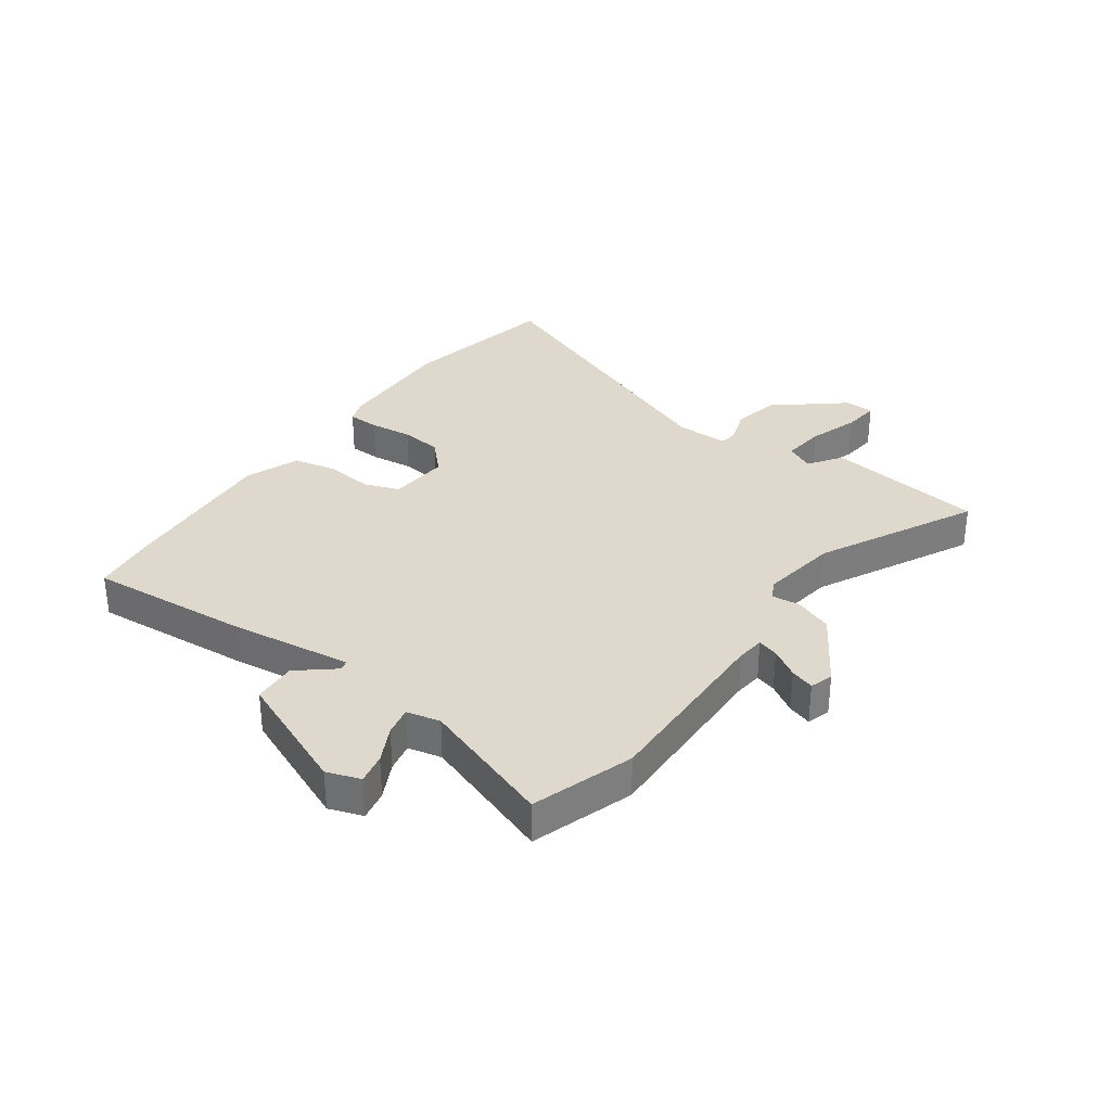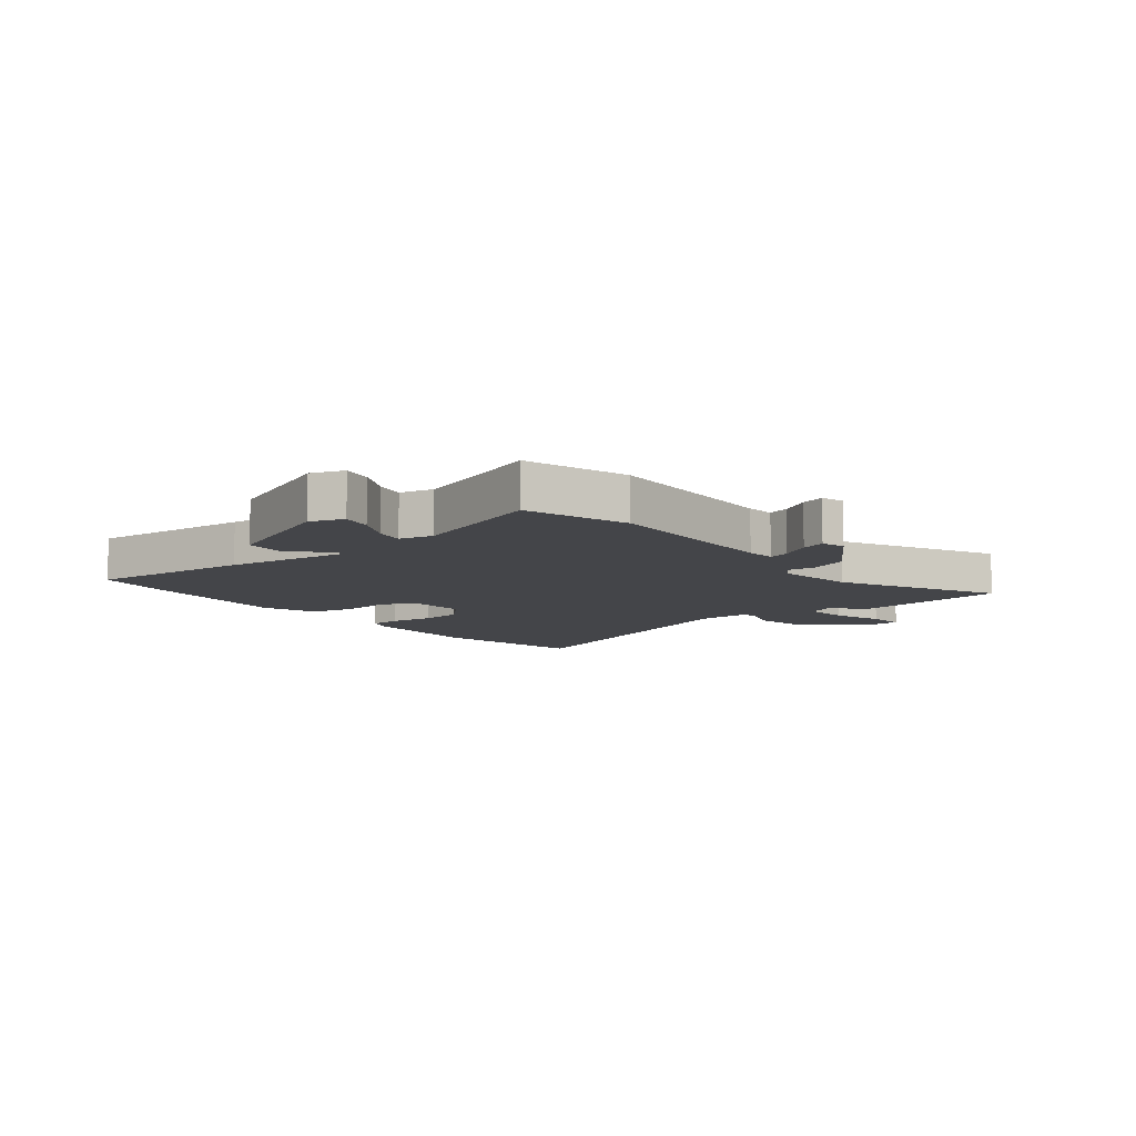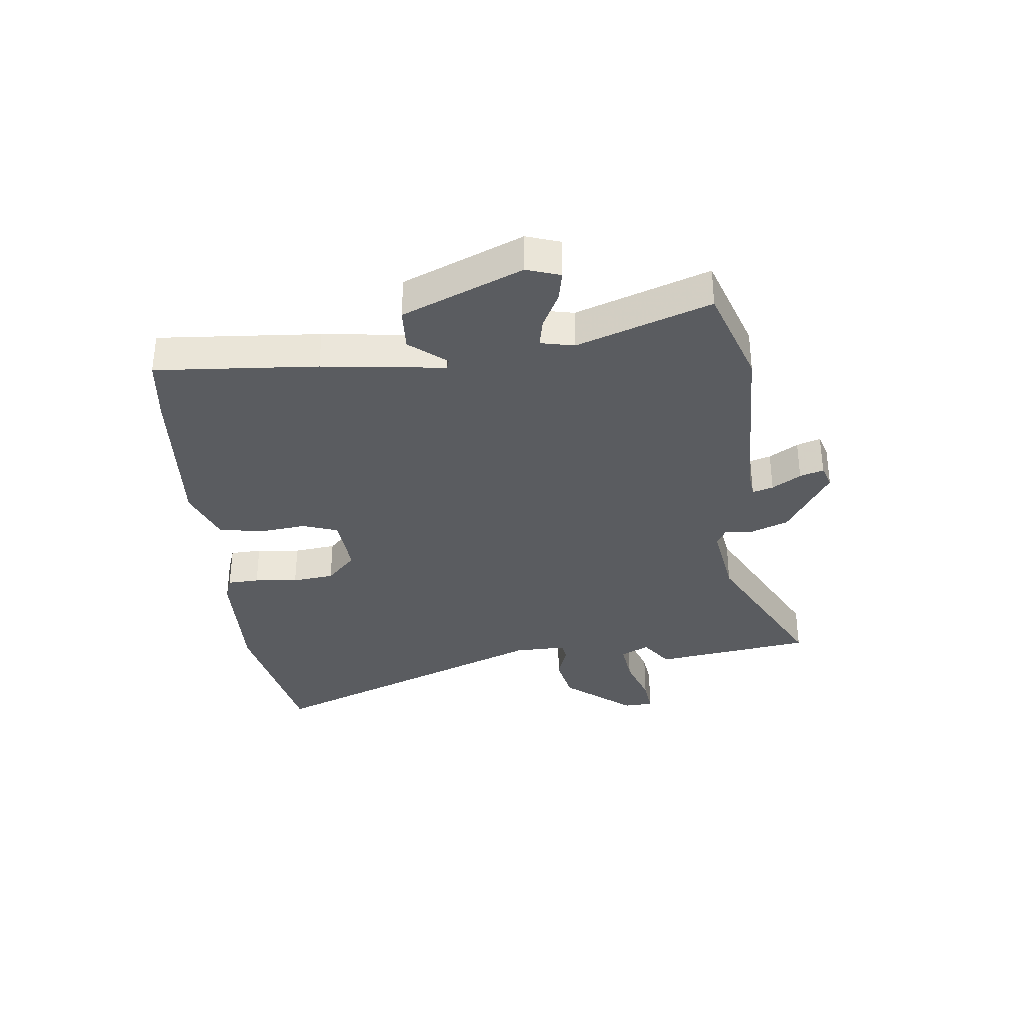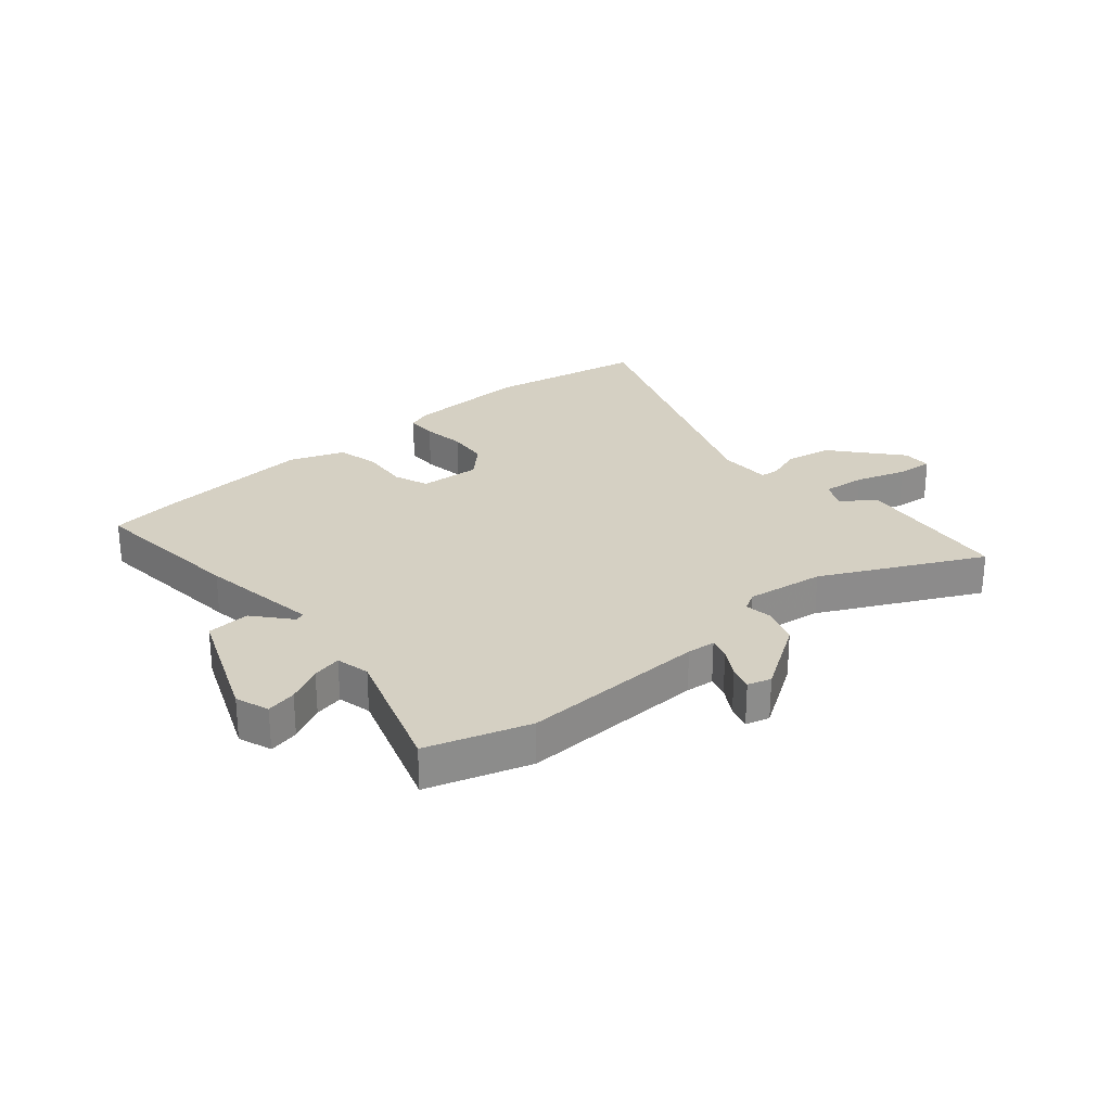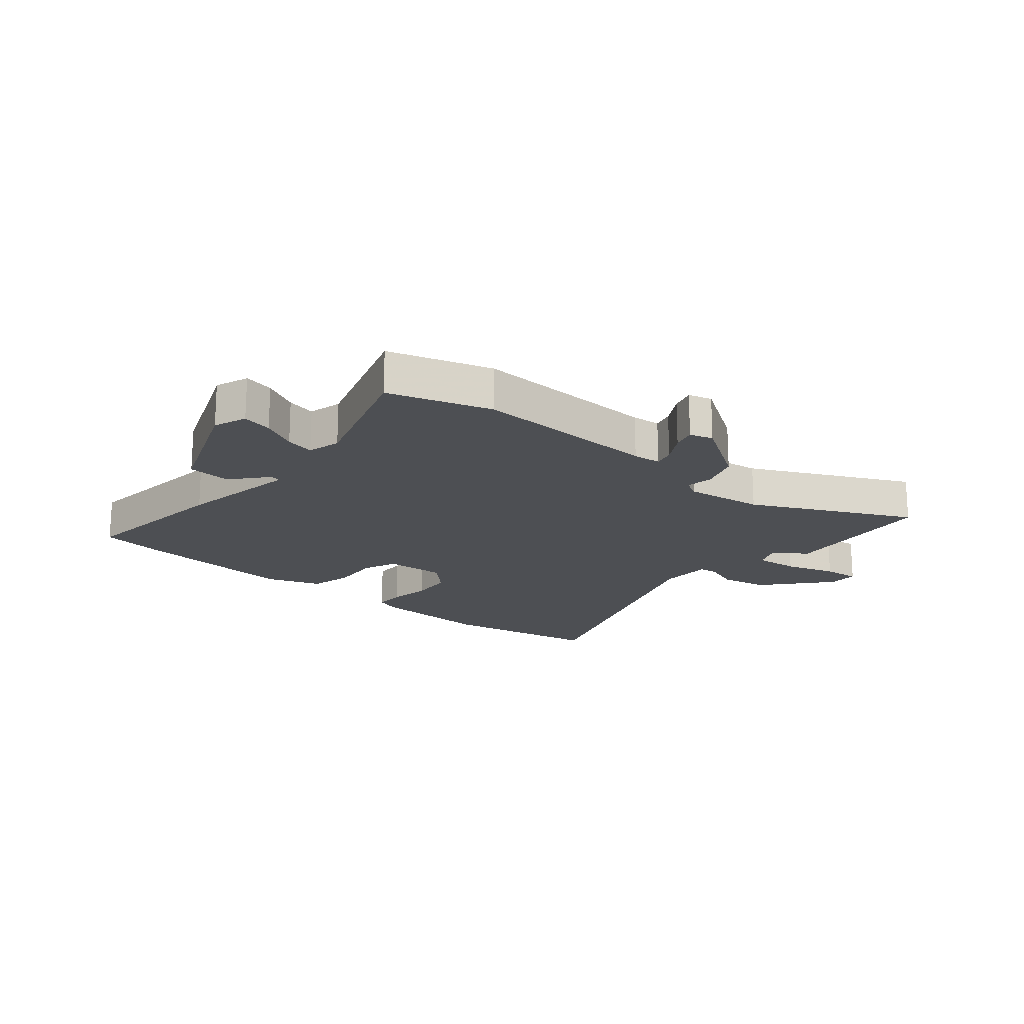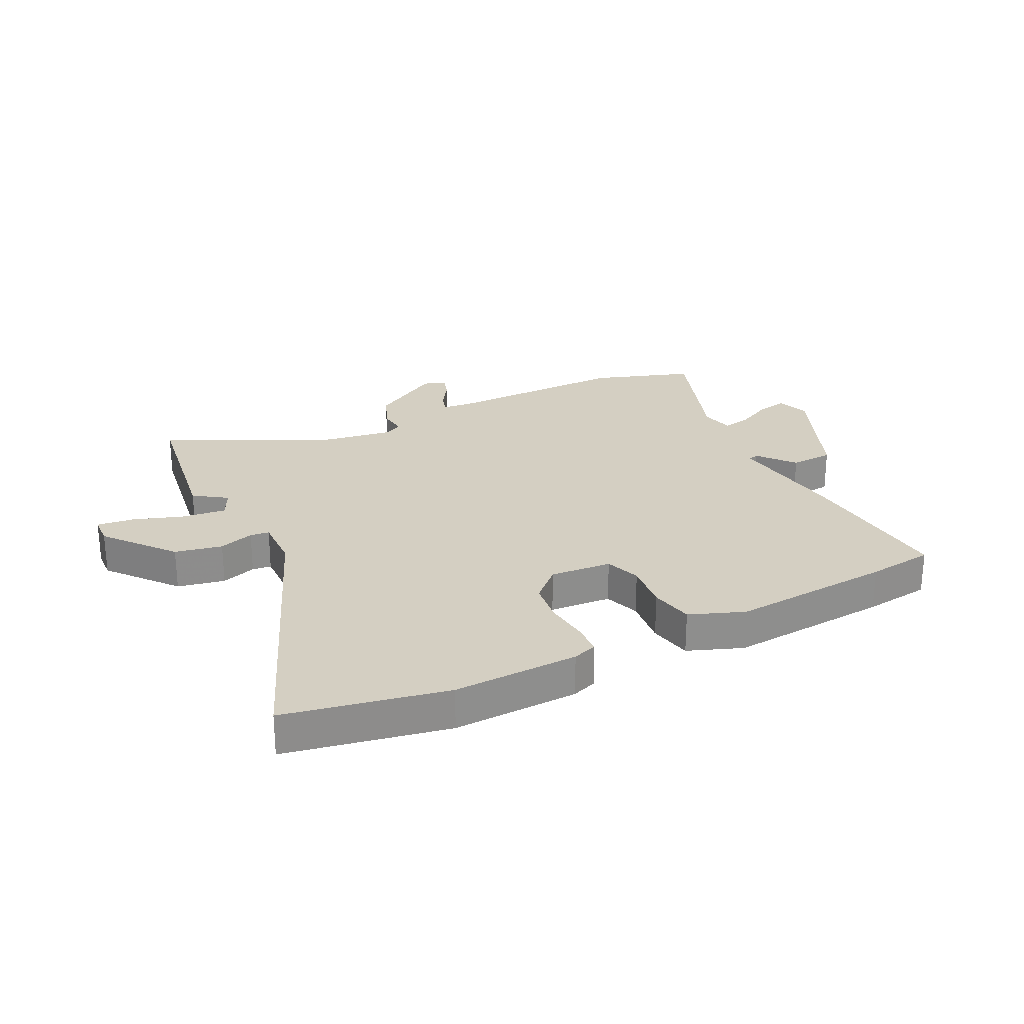
<metadata>
{"format":"obj","ext":"obj","renderer":"f3d","projection":"perspective","resolution":1024,"background":"white","views":[{"elev":32.2,"azim":-56.2,"up":"+Y"},{"elev":-9.0,"azim":-53.8,"up":"+Y"},{"elev":-33.7,"azim":-85.3,"up":"+Y"},{"elev":26.1,"azim":-43.2,"up":"+Y"},{"elev":-18.0,"azim":-43.2,"up":"+Y"},{"elev":25.6,"azim":152.0,"up":"+Y"}]}
</metadata>
<code>
v -0.425 0.07 -0.508
v -0.542 0.07 -0.496
v -0.529 0.07 -0.213
v -0.508 0.07 0.001
v -0.526 0.07 0.006
v -0.576 0.07 -0.059
v -0.652 0.07 -0.057
v -0.747 0.07 0.15
v -0.729 0.07 0.209
v -0.676 0.07 0.2
v -0.612 0.07 0.17
v -0.561 0.07 0.161
v -0.55 0.07 0.22
v -0.639 0.07 0.449
v -0.465 0.07 0.513
v -0.141 0.07 0.516
v -0.092 0.07 0.523
v -0.104 0.07 0.559
v -0.137 0.07 0.608
v -0.152 0.07 0.649
v -0.112 0.07 0.663
v 0.015 0.07 0.589
v 0.043 0.07 0.523
v 0.039 0.07 0.475
v 0.072 0.07 0.458
v 0.208 0.07 0.483
v 0.477 0.07 0.631
v 0.526 0.07 0.354
v 0.47 0.07 0.313
v 0.496 0.07 0.264
v 0.572 0.07 0.275
v 0.659 0.07 0.307
v 0.723 0.07 0.316
v 0.727 0.07 0.264
v 0.634 0.07 0.143
v 0.552 0.07 0.124
v 0.49 0.07 0.143
v 0.457 0.07 0.138
v 0.462 0.07 0.045
v 0.684 0.07 -0.459
v 0.405 0.07 -0.521
v 0.187 0.07 -0.519
v 0.144 0.07 -0.505
v 0.14 0.07 -0.45
v 0.146 0.07 -0.374
v 0.135 0.07 -0.301
v 0.08 0.07 -0.251
v -0.027 0.07 -0.262
v -0.047 0.07 -0.324
v -0.035 0.07 -0.408
v -0.048 0.07 -0.484
v -0.142 0.07 -0.523
v -0.425 0 -0.508
v -0.542 0 -0.496
v -0.529 0 -0.213
v -0.508 0 0.001
v -0.526 0 0.006
v -0.576 0 -0.059
v -0.652 0 -0.057
v -0.747 0 0.15
v -0.729 0 0.209
v -0.676 0 0.2
v -0.612 0 0.17
v -0.561 0 0.161
v -0.55 0 0.22
v -0.639 0 0.449
v -0.465 0 0.513
v -0.141 0 0.516
v -0.092 0 0.523
v -0.104 0 0.559
v -0.137 0 0.608
v -0.152 0 0.649
v -0.112 0 0.663
v 0.015 0 0.589
v 0.043 0 0.523
v 0.039 0 0.475
v 0.072 0 0.458
v 0.208 0 0.483
v 0.477 0 0.631
v 0.526 0 0.354
v 0.47 0 0.313
v 0.496 0 0.264
v 0.572 0 0.275
v 0.659 0 0.307
v 0.723 0 0.316
v 0.727 0 0.264
v 0.634 0 0.143
v 0.552 0 0.124
v 0.49 0 0.143
v 0.457 0 0.138
v 0.462 0 0.045
v 0.684 0 -0.459
v 0.405 0 -0.521
v 0.187 0 -0.519
v 0.144 0 -0.505
v 0.14 0 -0.45
v 0.146 0 -0.374
v 0.135 0 -0.301
v 0.08 0 -0.251
v -0.027 0 -0.262
v -0.047 0 -0.324
v -0.035 0 -0.408
v -0.048 0 -0.484
v -0.142 0 -0.523
f 2 3 4
f 1 2 4
f 52 1 4
f 51 52 4
f 50 51 4
f 49 50 4
f 48 49 4
f 47 48 4
f 43 44 45
f 42 43 45
f 41 42 45
f 40 41 45
f 39 40 45
f 38 39 45 46
f 35 36 37
f 34 35 37
f 33 34 37
f 32 33 37
f 31 32 37
f 30 31 37 38
f 38 46 47
f 30 38 47
f 29 30 47
f 26 27 28 29
f 22 23 24
f 21 22 24
f 20 21 24
f 19 20 24
f 18 19 24
f 17 18 24
f 16 17 24 25
f 15 16 25
f 14 15 25
f 13 14 25
f 29 47 4
f 26 29 4
f 25 26 4
f 13 25 4
f 12 13 4
f 9 10 11
f 8 9 11
f 7 8 11
f 6 7 11
f 5 6 11
f 4 5 11 12
f 56 55 54
f 56 54 53
f 56 53 104
f 56 104 103
f 56 103 102
f 56 102 101
f 56 101 100
f 56 100 99
f 97 96 95
f 97 95 94
f 97 94 93
f 97 93 92
f 97 92 91
f 98 97 91 90
f 89 88 87
f 89 87 86
f 89 86 85
f 89 85 84
f 89 84 83
f 90 89 83 82
f 99 98 90
f 99 90 82
f 99 82 81
f 81 80 79 78
f 76 75 74
f 76 74 73
f 76 73 72
f 76 72 71
f 76 71 70
f 76 70 69
f 77 76 69 68
f 77 68 67
f 77 67 66
f 77 66 65
f 56 99 81
f 56 81 78
f 56 78 77
f 56 77 65
f 56 65 64
f 63 62 61
f 63 61 60
f 63 60 59
f 63 59 58
f 63 58 57
f 64 63 57 56
f 1 53 54 2
f 2 54 55 3
f 3 55 56 4
f 4 56 57 5
f 5 57 58 6
f 6 58 59 7
f 7 59 60 8
f 8 60 61 9
f 9 61 62 10
f 10 62 63 11
f 11 63 64 12
f 12 64 65 13
f 13 65 66 14
f 14 66 67 15
f 15 67 68 16
f 16 68 69 17
f 17 69 70 18
f 18 70 71 19
f 19 71 72 20
f 20 72 73 21
f 21 73 74 22
f 22 74 75 23
f 23 75 76 24
f 24 76 77 25
f 25 77 78 26
f 26 78 79 27
f 27 79 80 28
f 28 80 81 29
f 29 81 82 30
f 30 82 83 31
f 31 83 84 32
f 32 84 85 33
f 33 85 86 34
f 34 86 87 35
f 35 87 88 36
f 36 88 89 37
f 37 89 90 38
f 38 90 91 39
f 39 91 92 40
f 40 92 93 41
f 41 93 94 42
f 42 94 95 43
f 43 95 96 44
f 44 96 97 45
f 45 97 98 46
f 46 98 99 47
f 47 99 100 48
f 48 100 101 49
f 49 101 102 50
f 50 102 103 51
f 51 103 104 52
f 52 104 53 1

</code>
